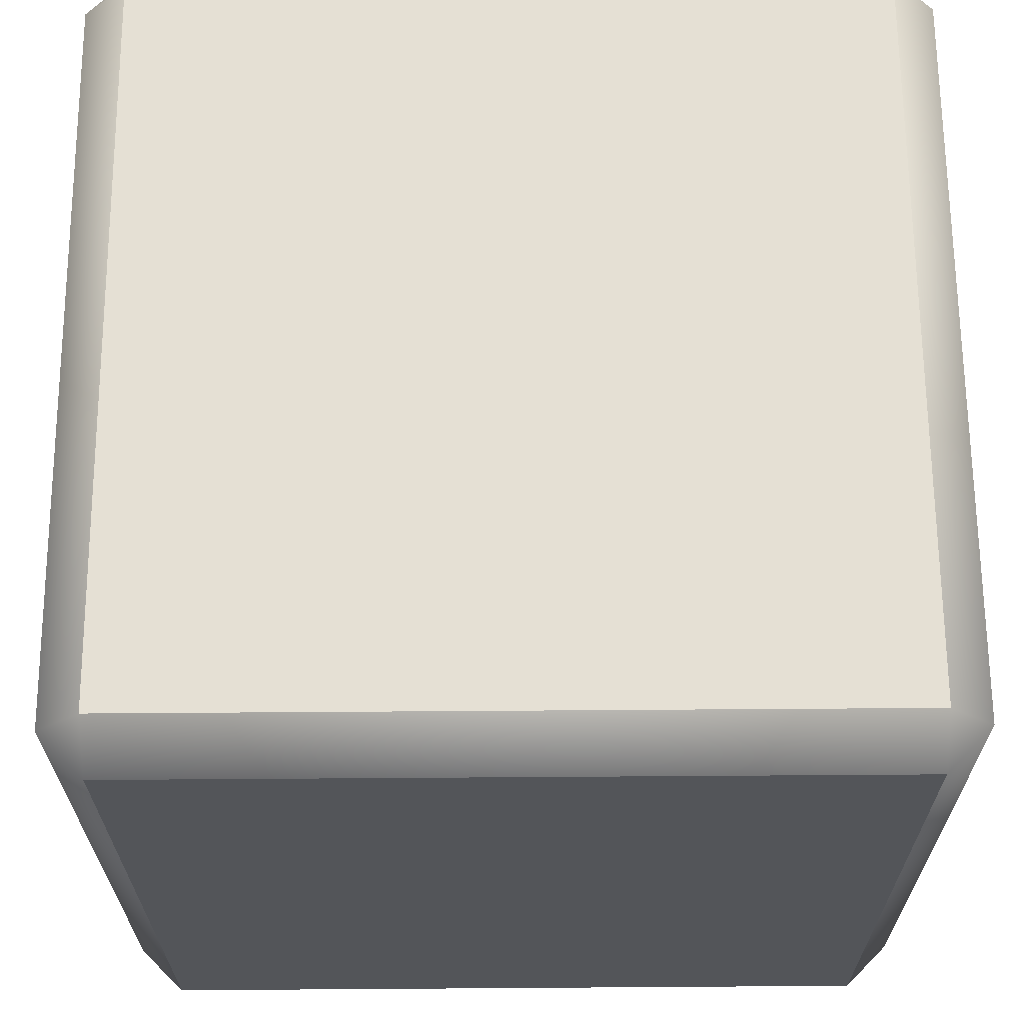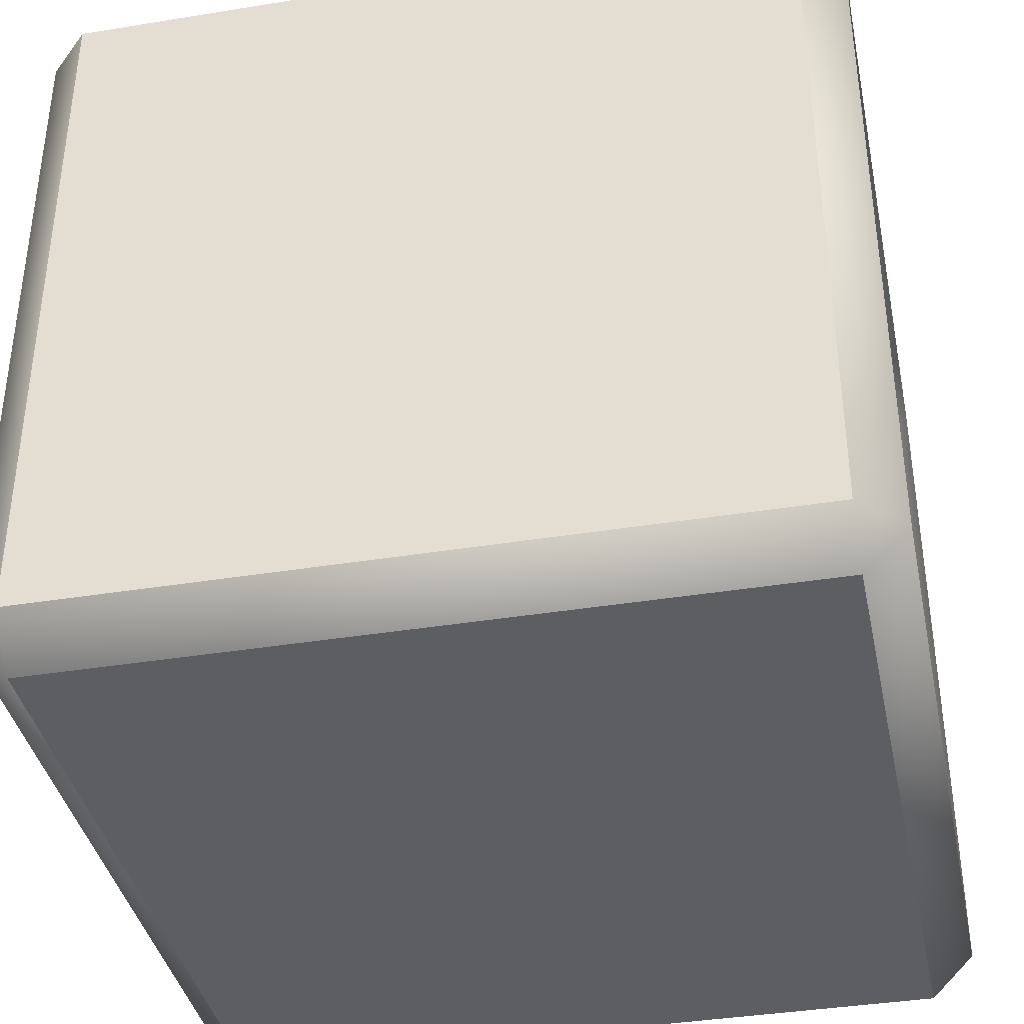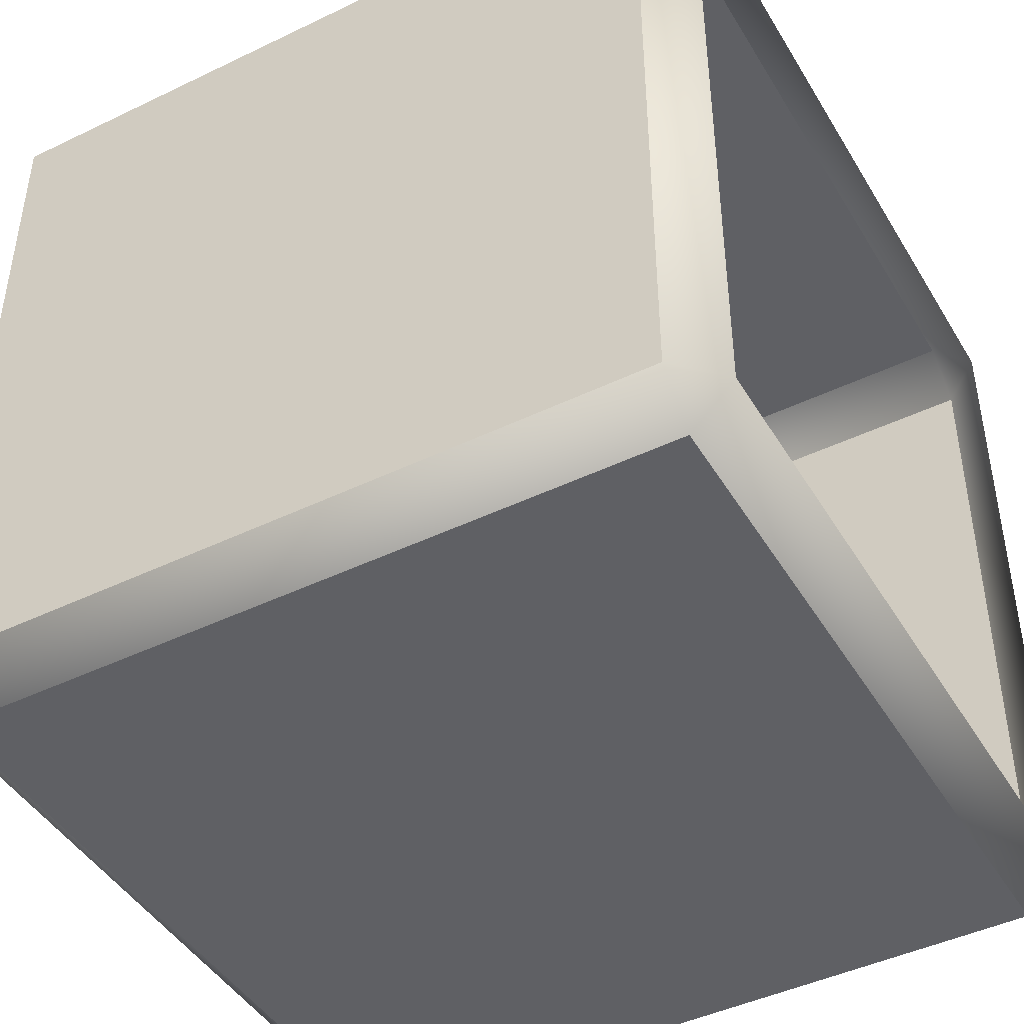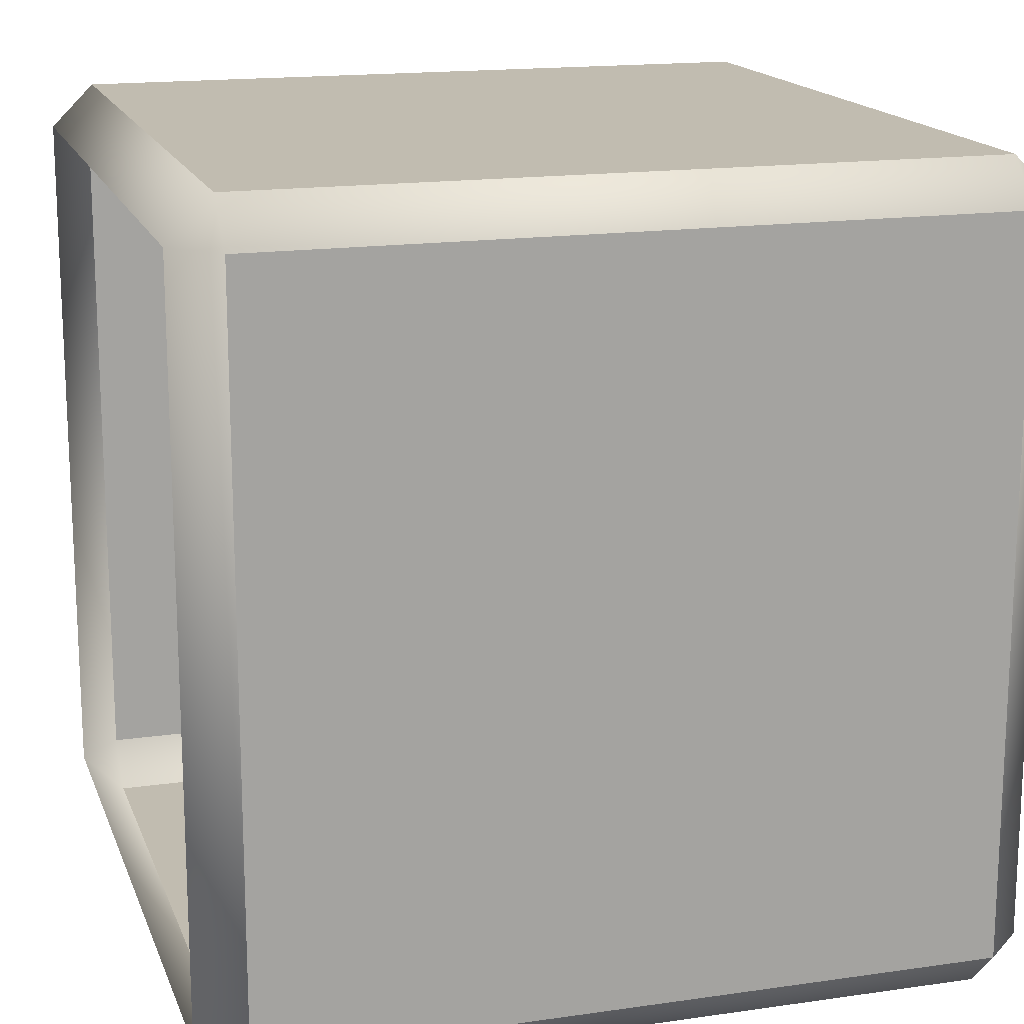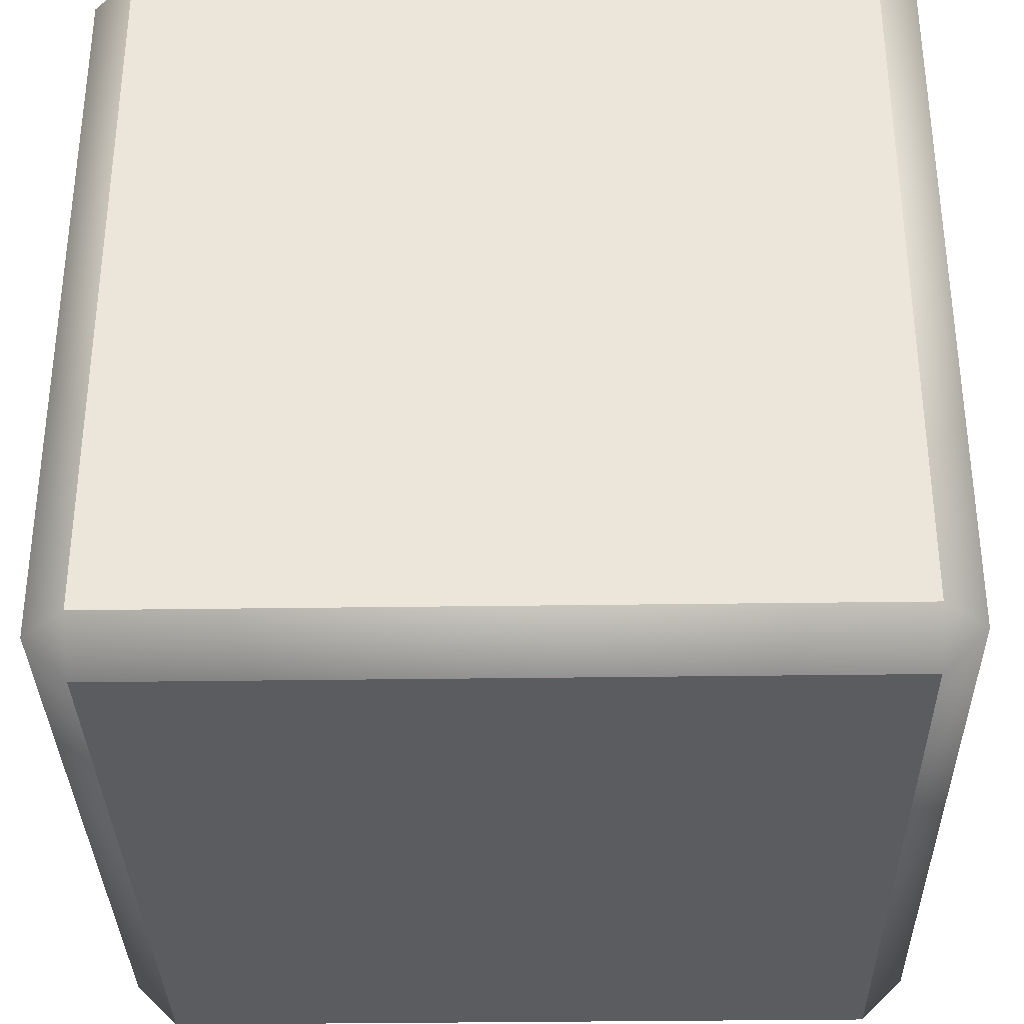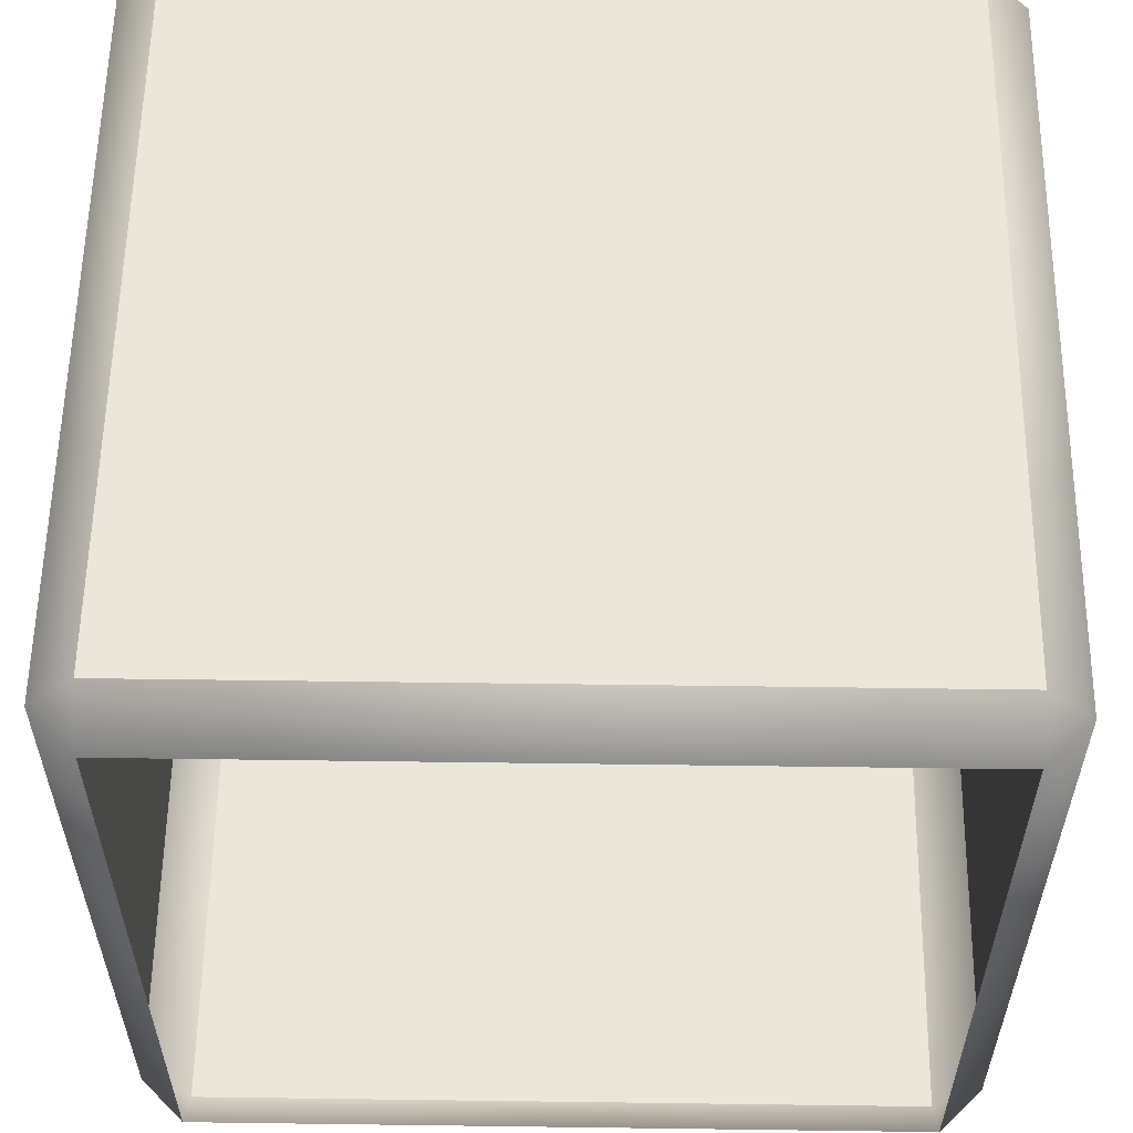
<metadata>
{"format":"obj","ext":"obj","renderer":"f3d","projection":"perspective","resolution":1024,"background":"white","views":[{"elev":65.9,"azim":179.6,"up":"+Y"},{"elev":-38.6,"azim":11.6,"up":"+Z"},{"elev":-44.9,"azim":29.2,"up":"+Y"},{"elev":16.4,"azim":163.5,"up":"+Y"},{"elev":-33.6,"azim":1.1,"up":"+Z"},{"elev":57.5,"azim":90.8,"up":"+Z"}]}
</metadata>
<code>
v 14.75 -14 -0.75
v 27.25 -14 -0.75
v 27.25 -14 -13.25
v 14.75 -14 -13.25
v 14.75 -13.25 0
v 27.25 -13.25 0
v 28 -13.25 -0.75
v 28 -13.25 -13.25
v 27.25 -13.25 -14
v 14.75 -13.25 -14
v 14 -13.25 -13.25
v 14 -13.25 -0.75
v 14.75 -0.75 0
v 27.25 -0.75 0
v 28 -0.75 -0.75
v 28 -0.75 -13.25
v 27.25 -0.75 -14
v 14.75 -0.75 -14
v 14 -0.75 -13.25
v 14 -0.75 -0.75
v 14.75 0 -0.75
v 27.25 0 -0.75
v 27.25 0 -13.25
v 14.75 0 -13.25
o Side_Cube_S1
f 2 6 5 1
f 6 14 13 5
f 14 22 21 13
f 7 6 2
f 7 15 14 6
f 15 22 14
f 3 8 7 2
f 4 3 2 1
f 16 23 22 15
f 9 8 3
f 9 17 16 8
f 17 23 16
f 4 10 9 3
f 10 18 17 9
f 18 24 23 17
f 11 10 4
f 11 19 18 10
f 19 24 18
f 1 12 11 4
f 12 20 19 11
f 20 21 24 19
f 5 12 1
f 5 13 20 12
f 13 21 20
f 22 23 24 21

</code>
